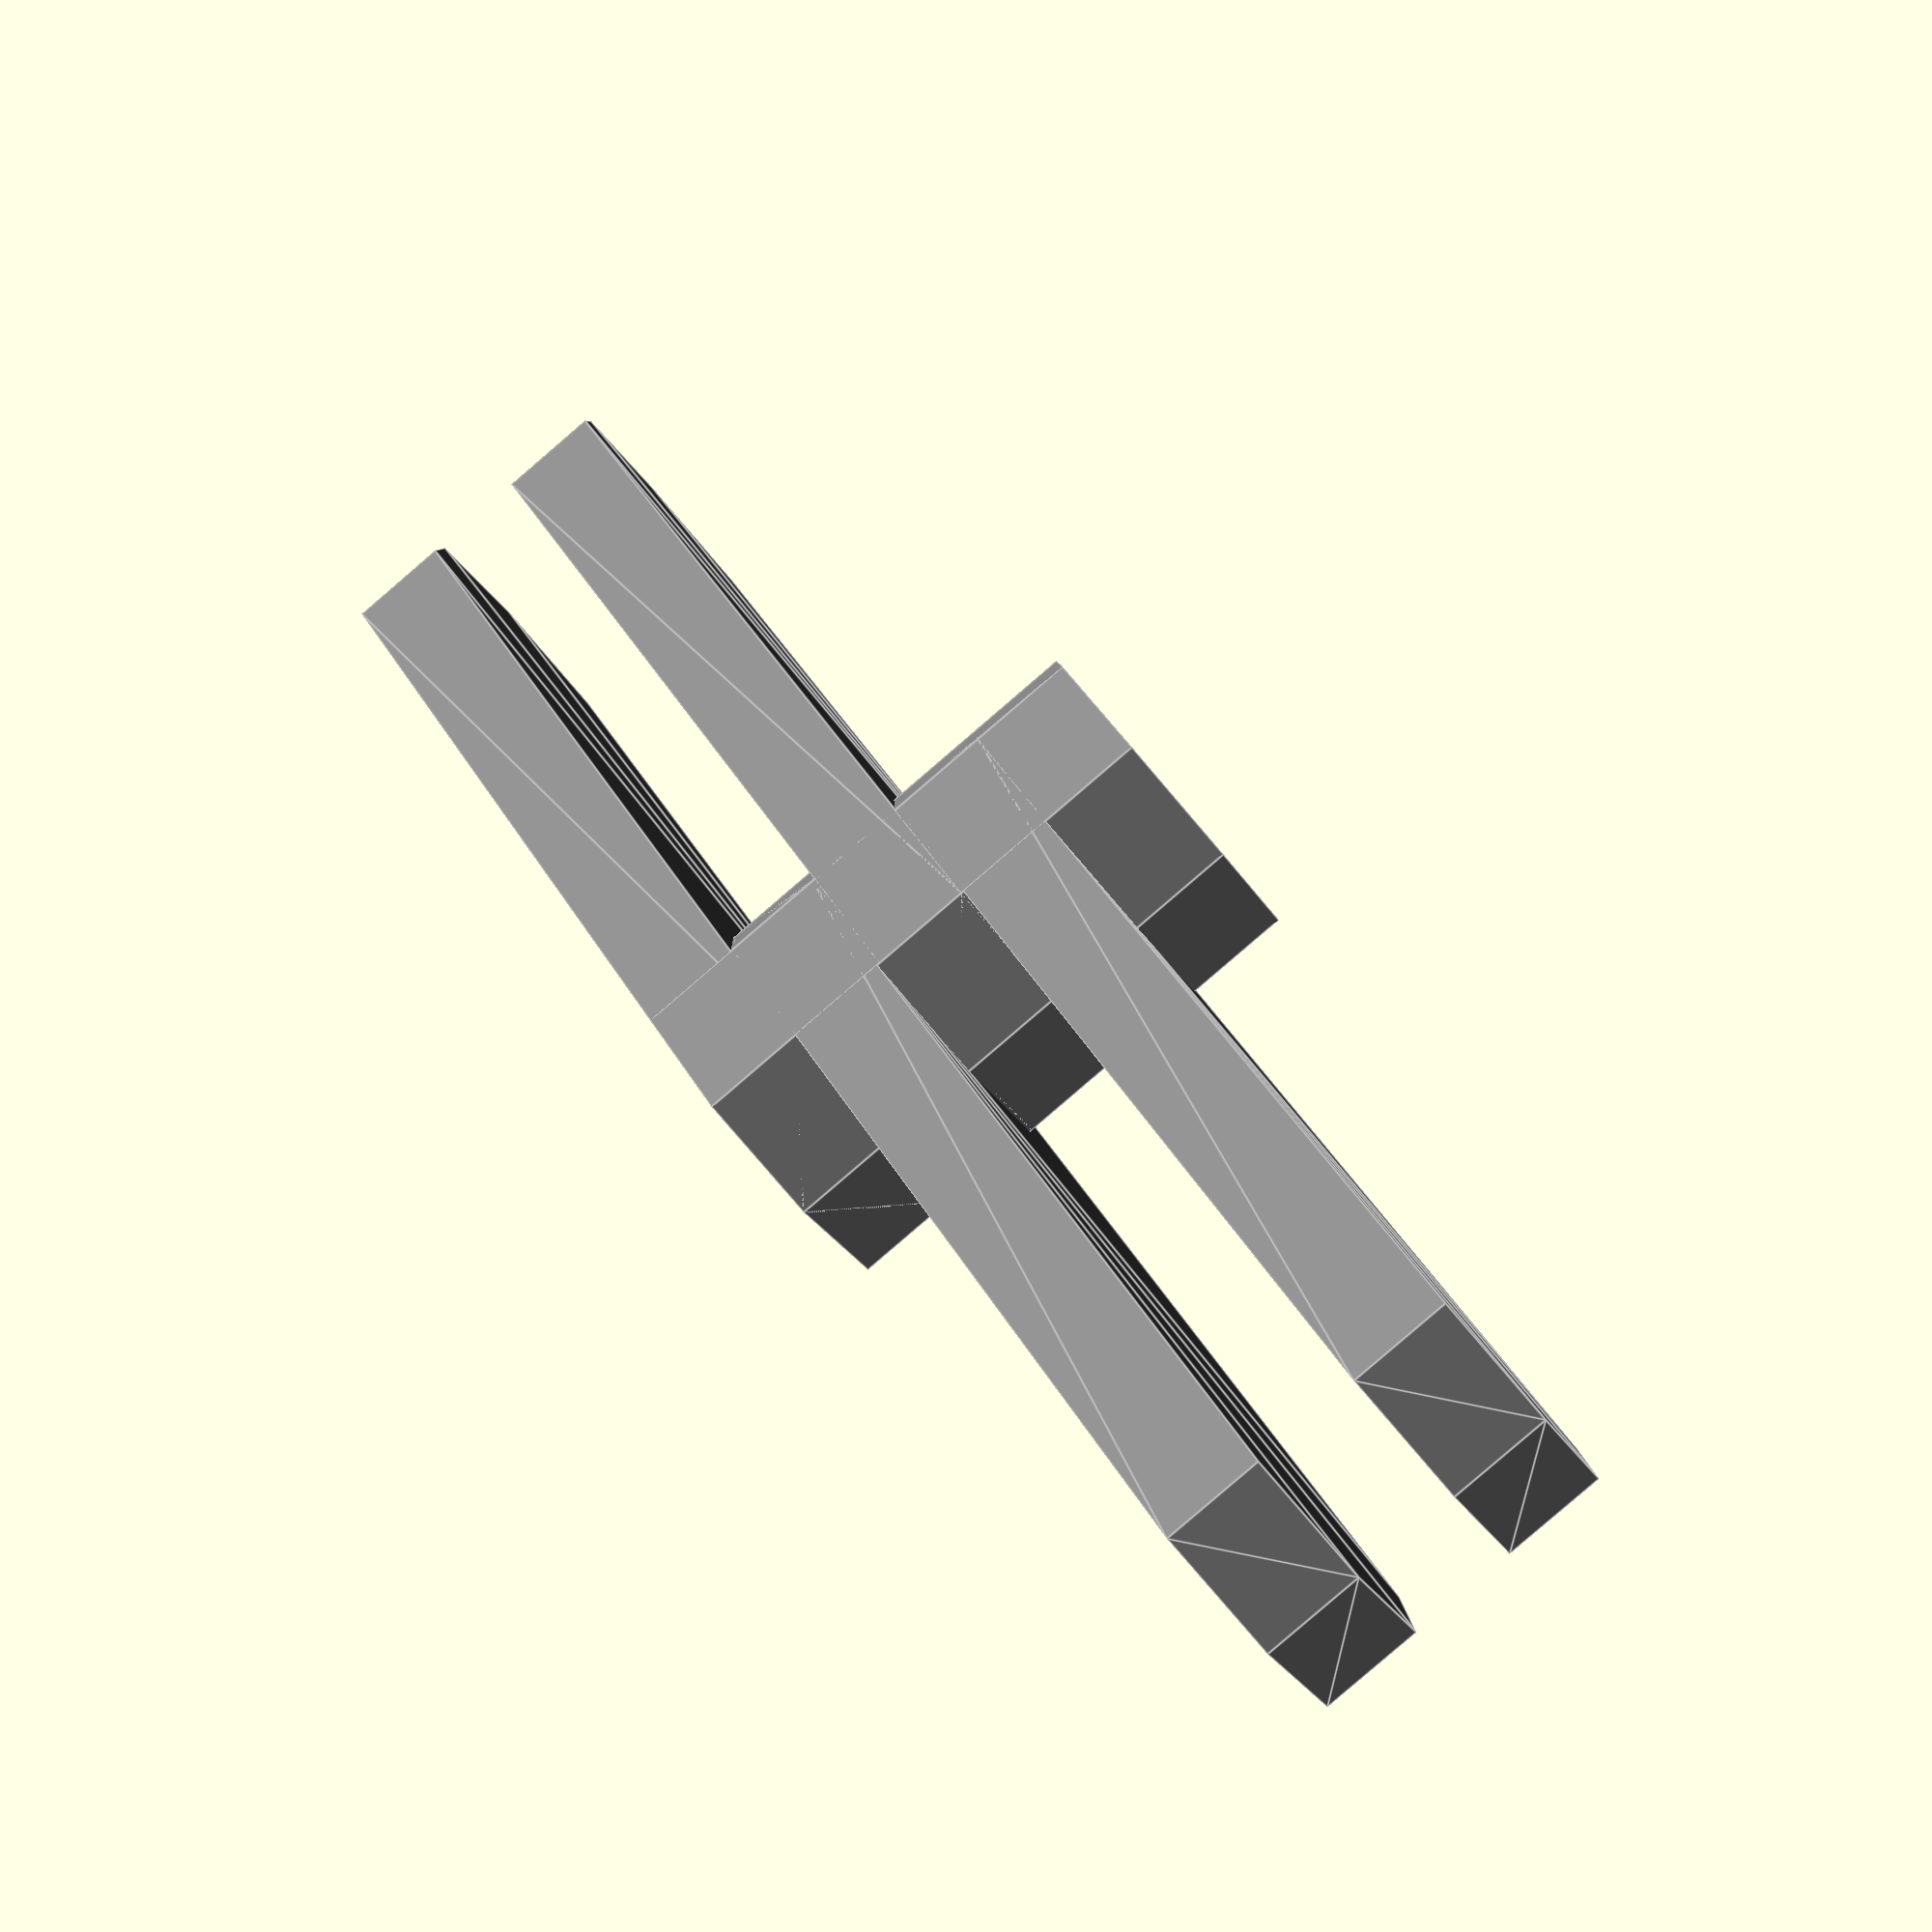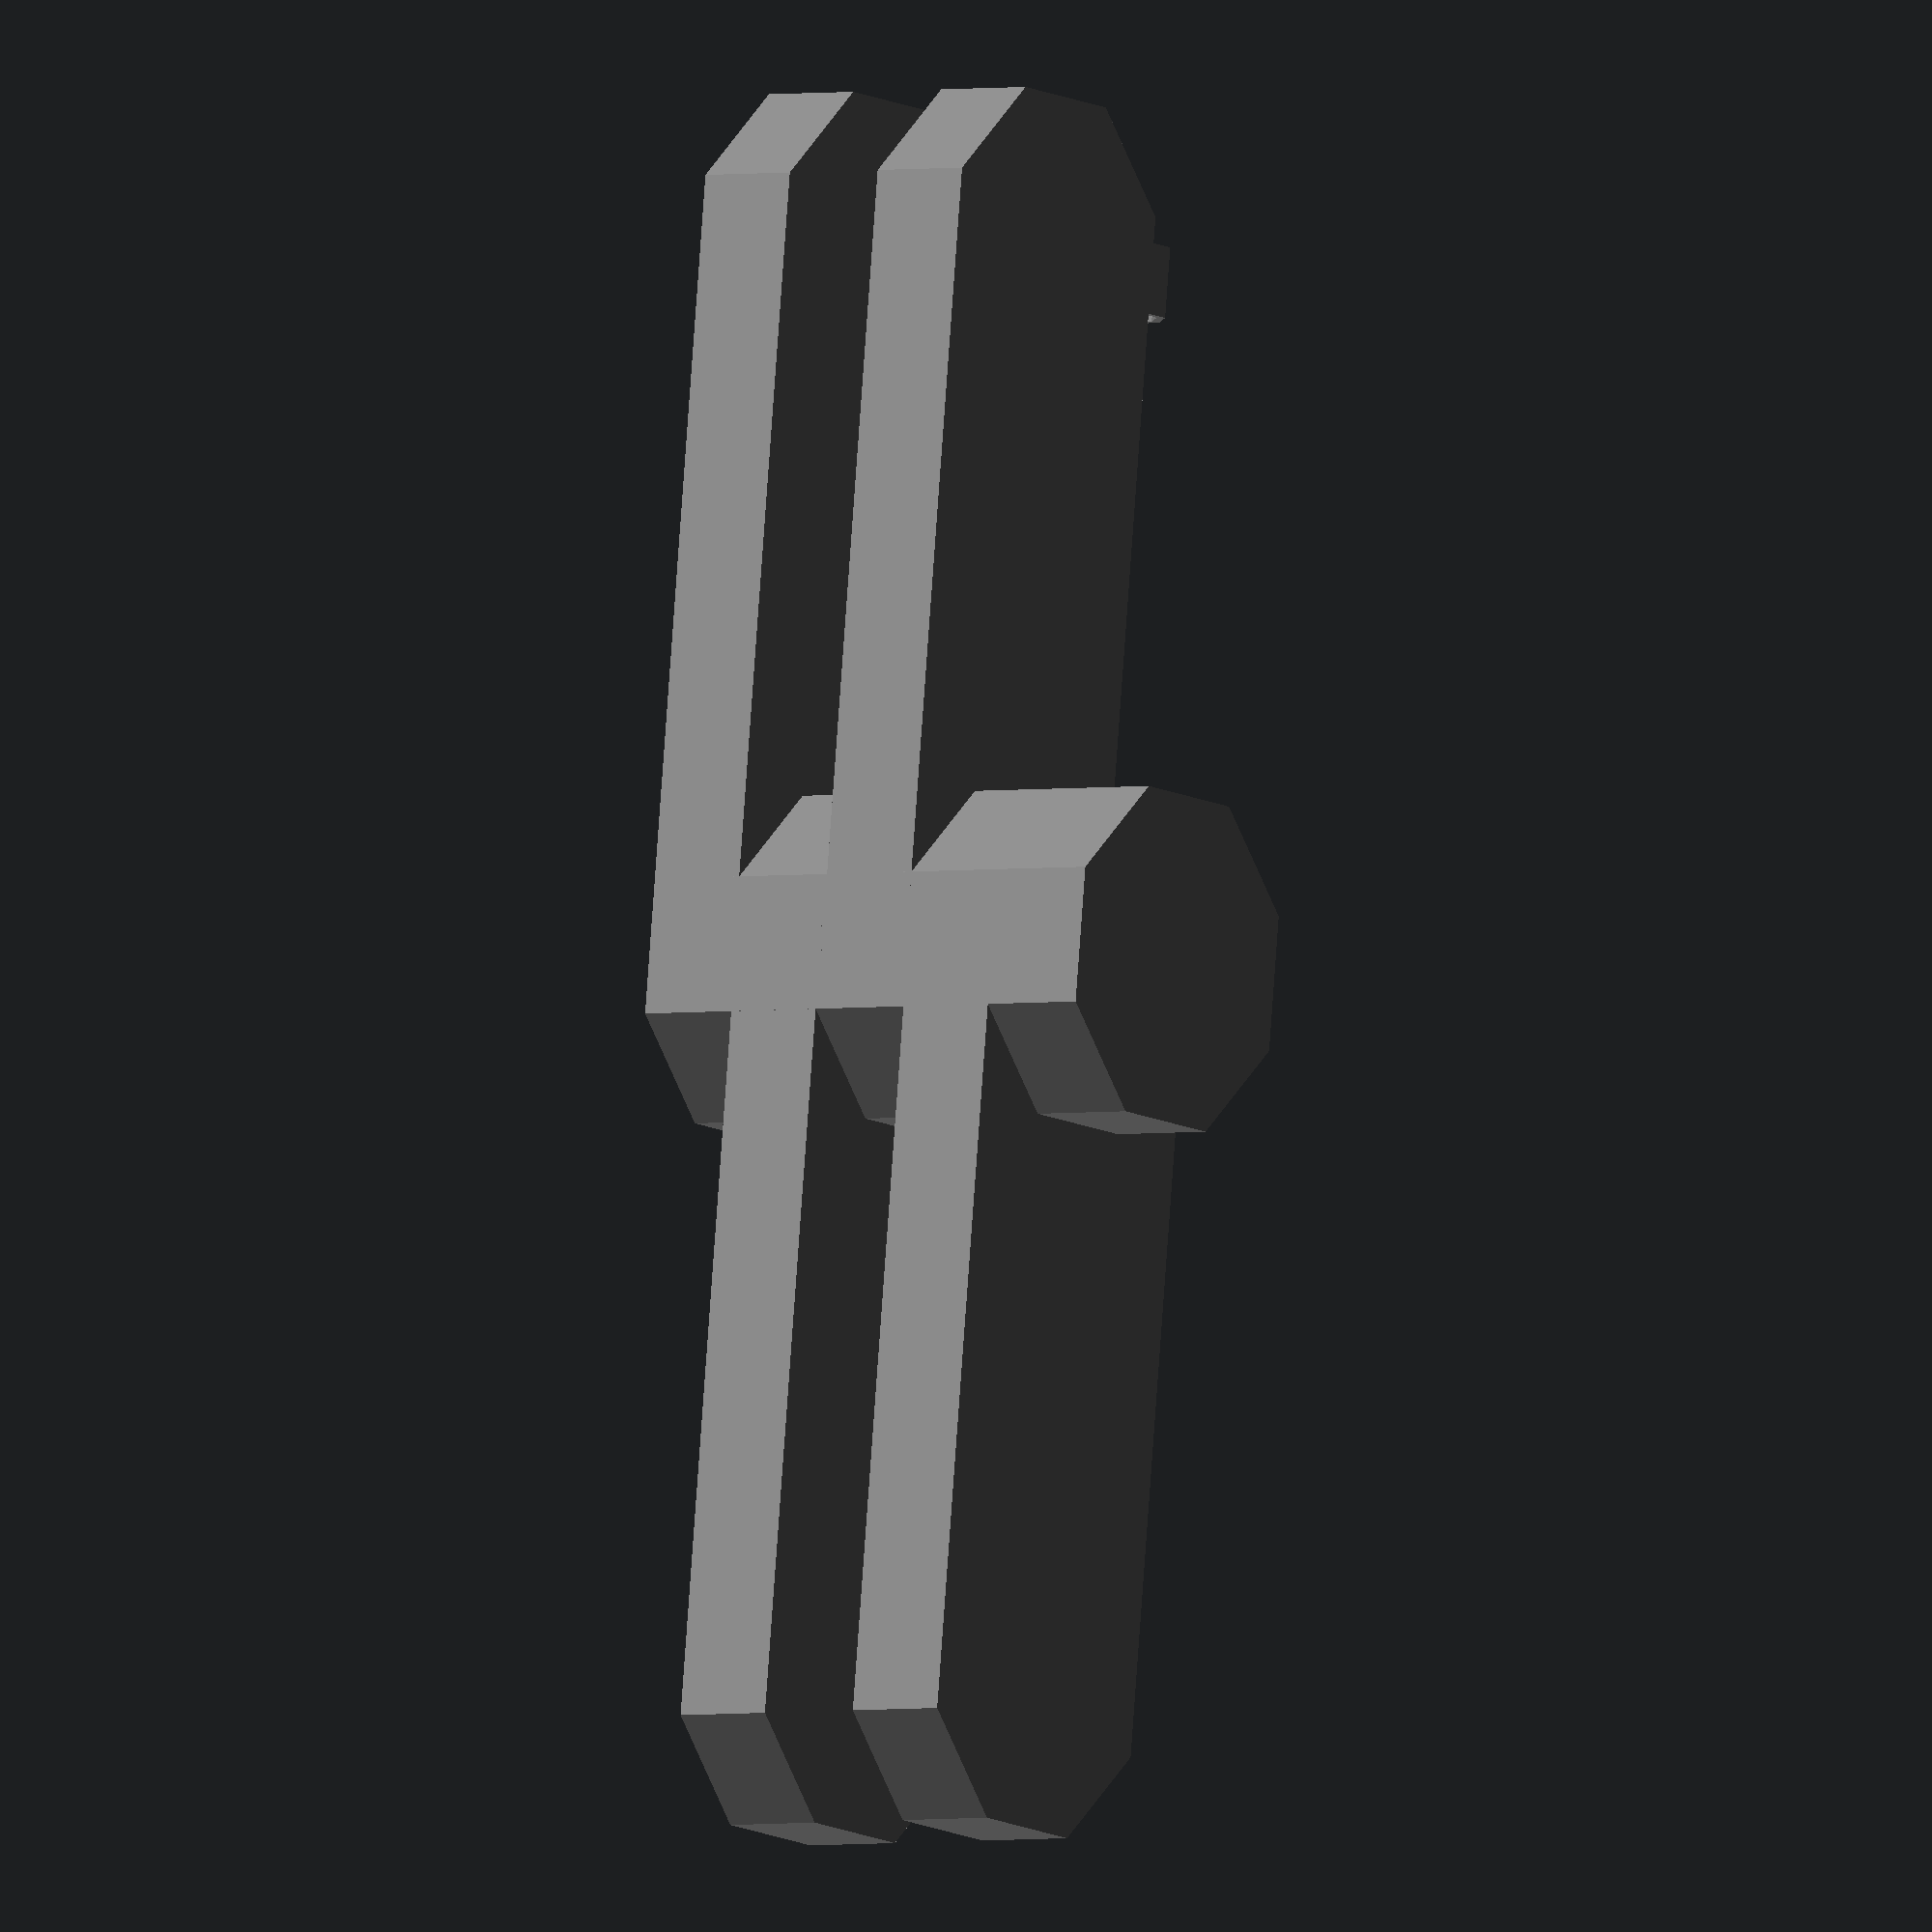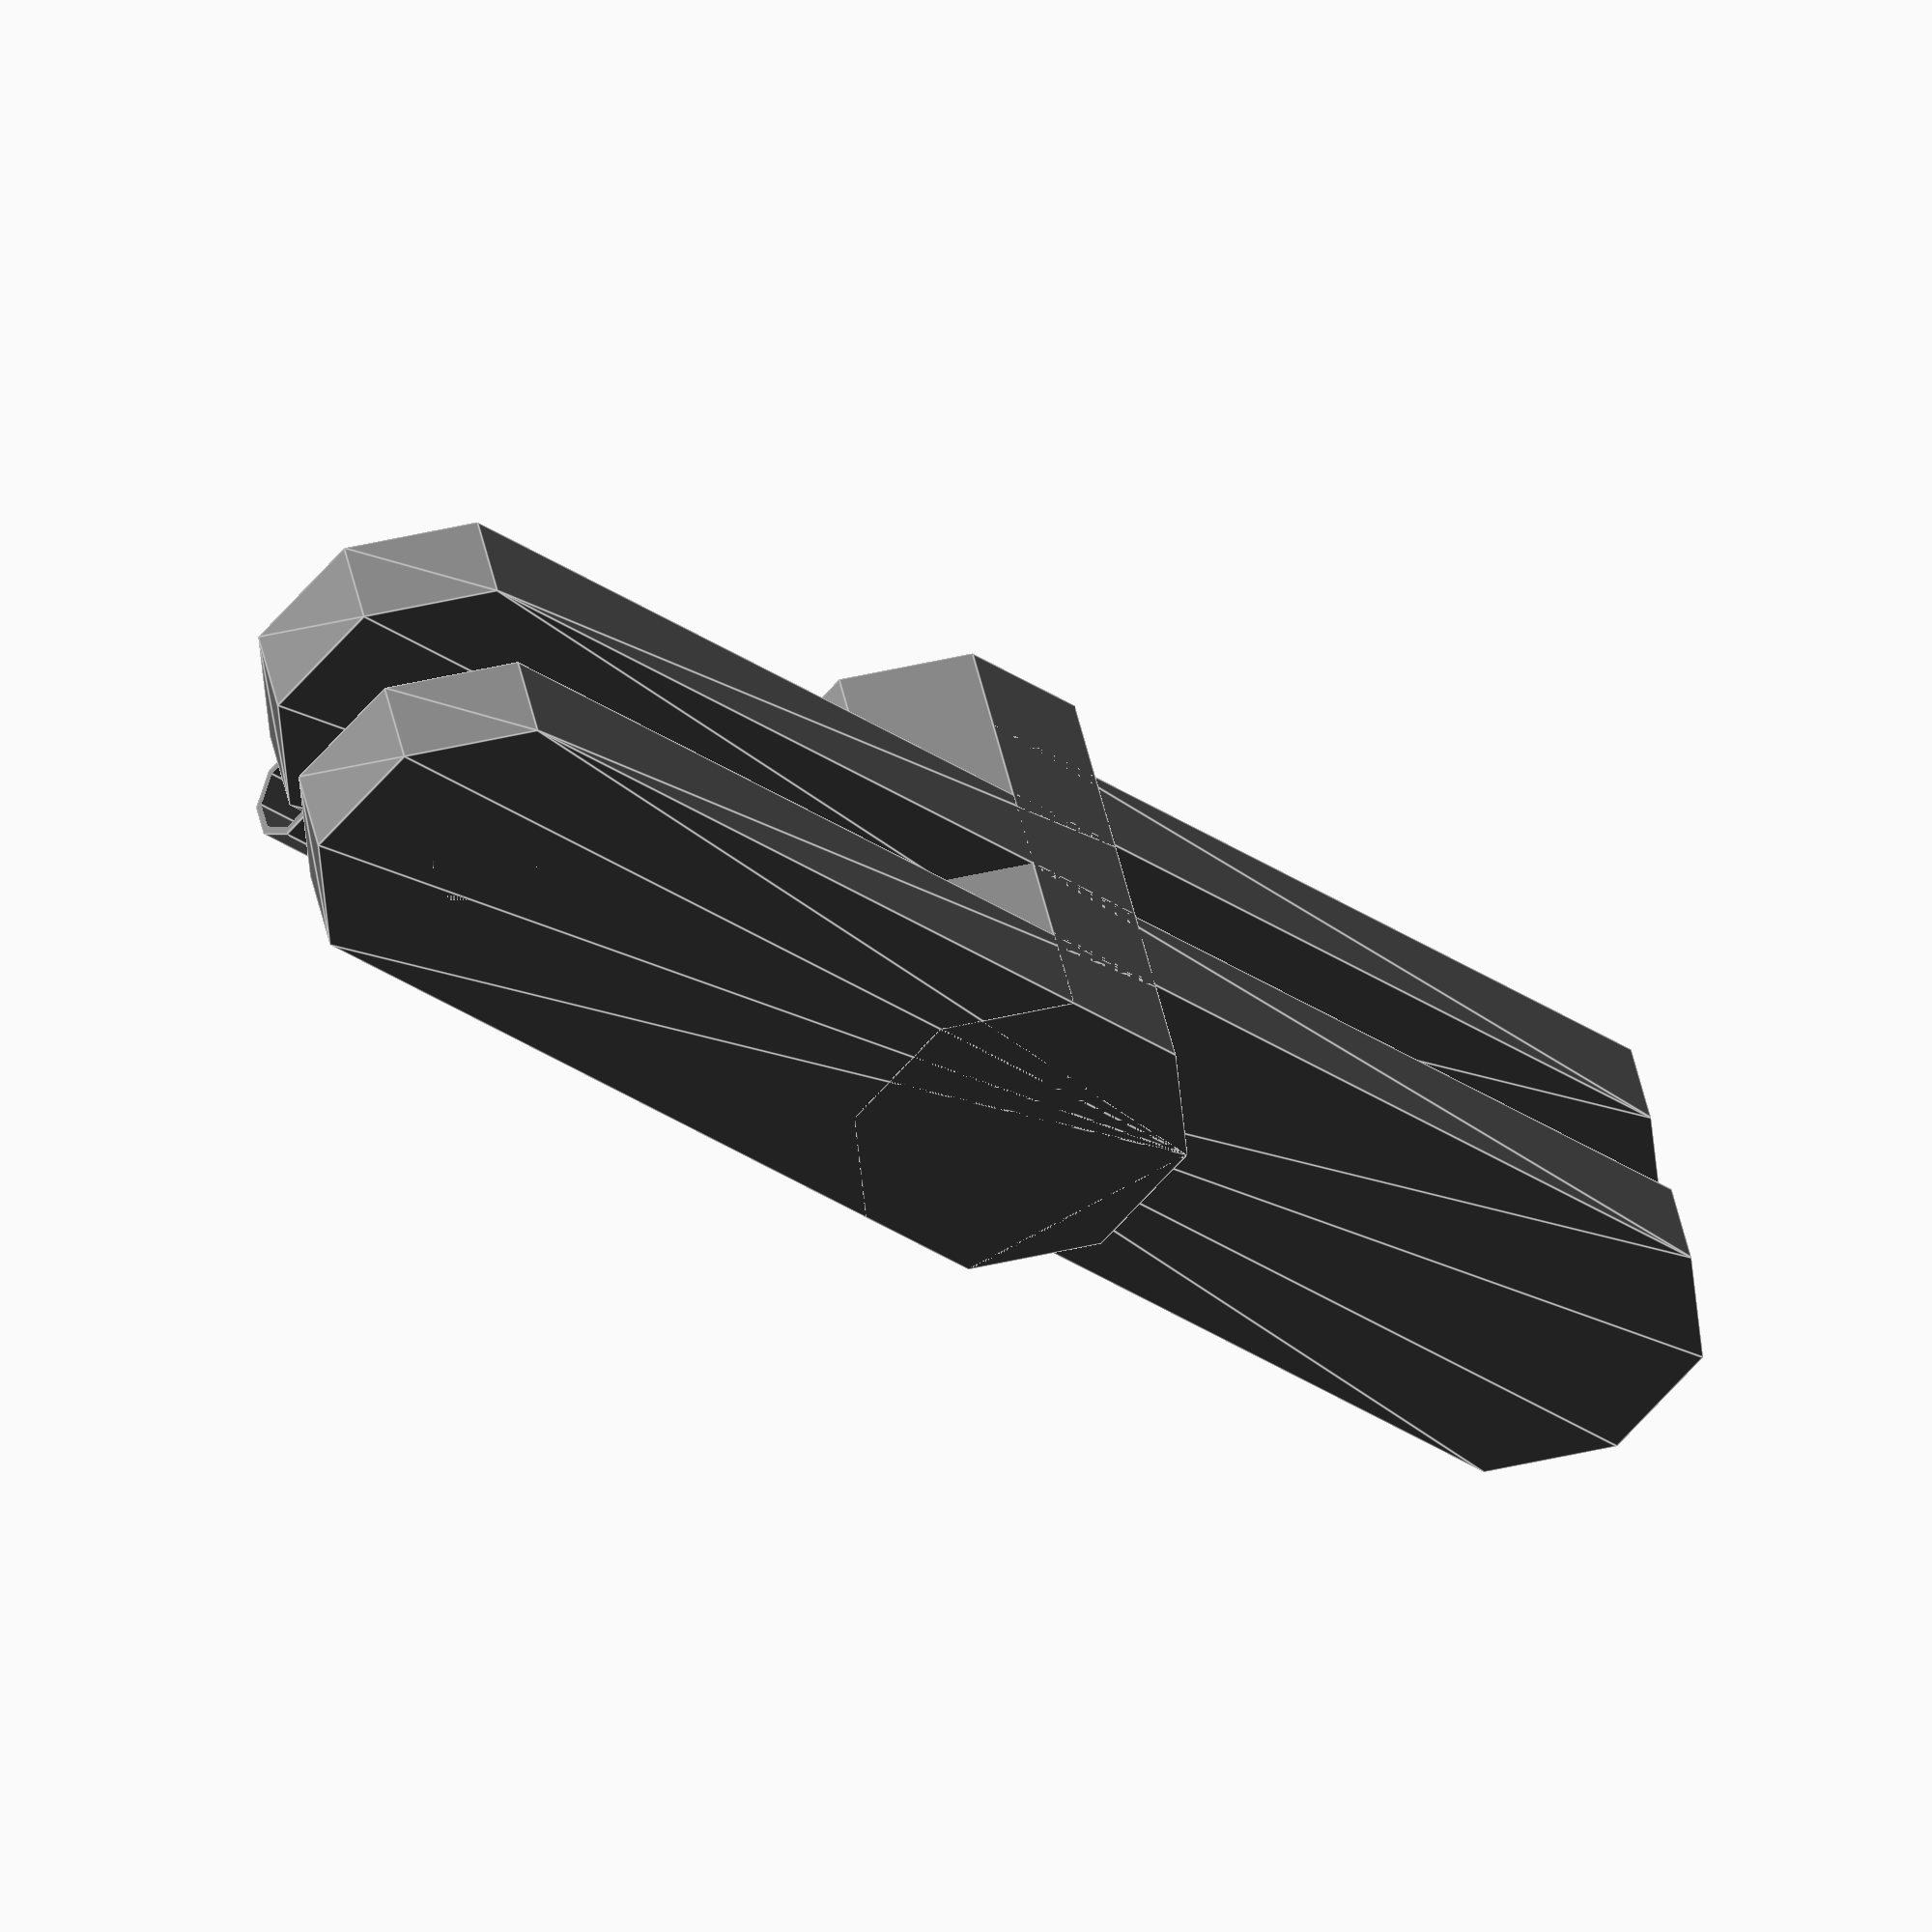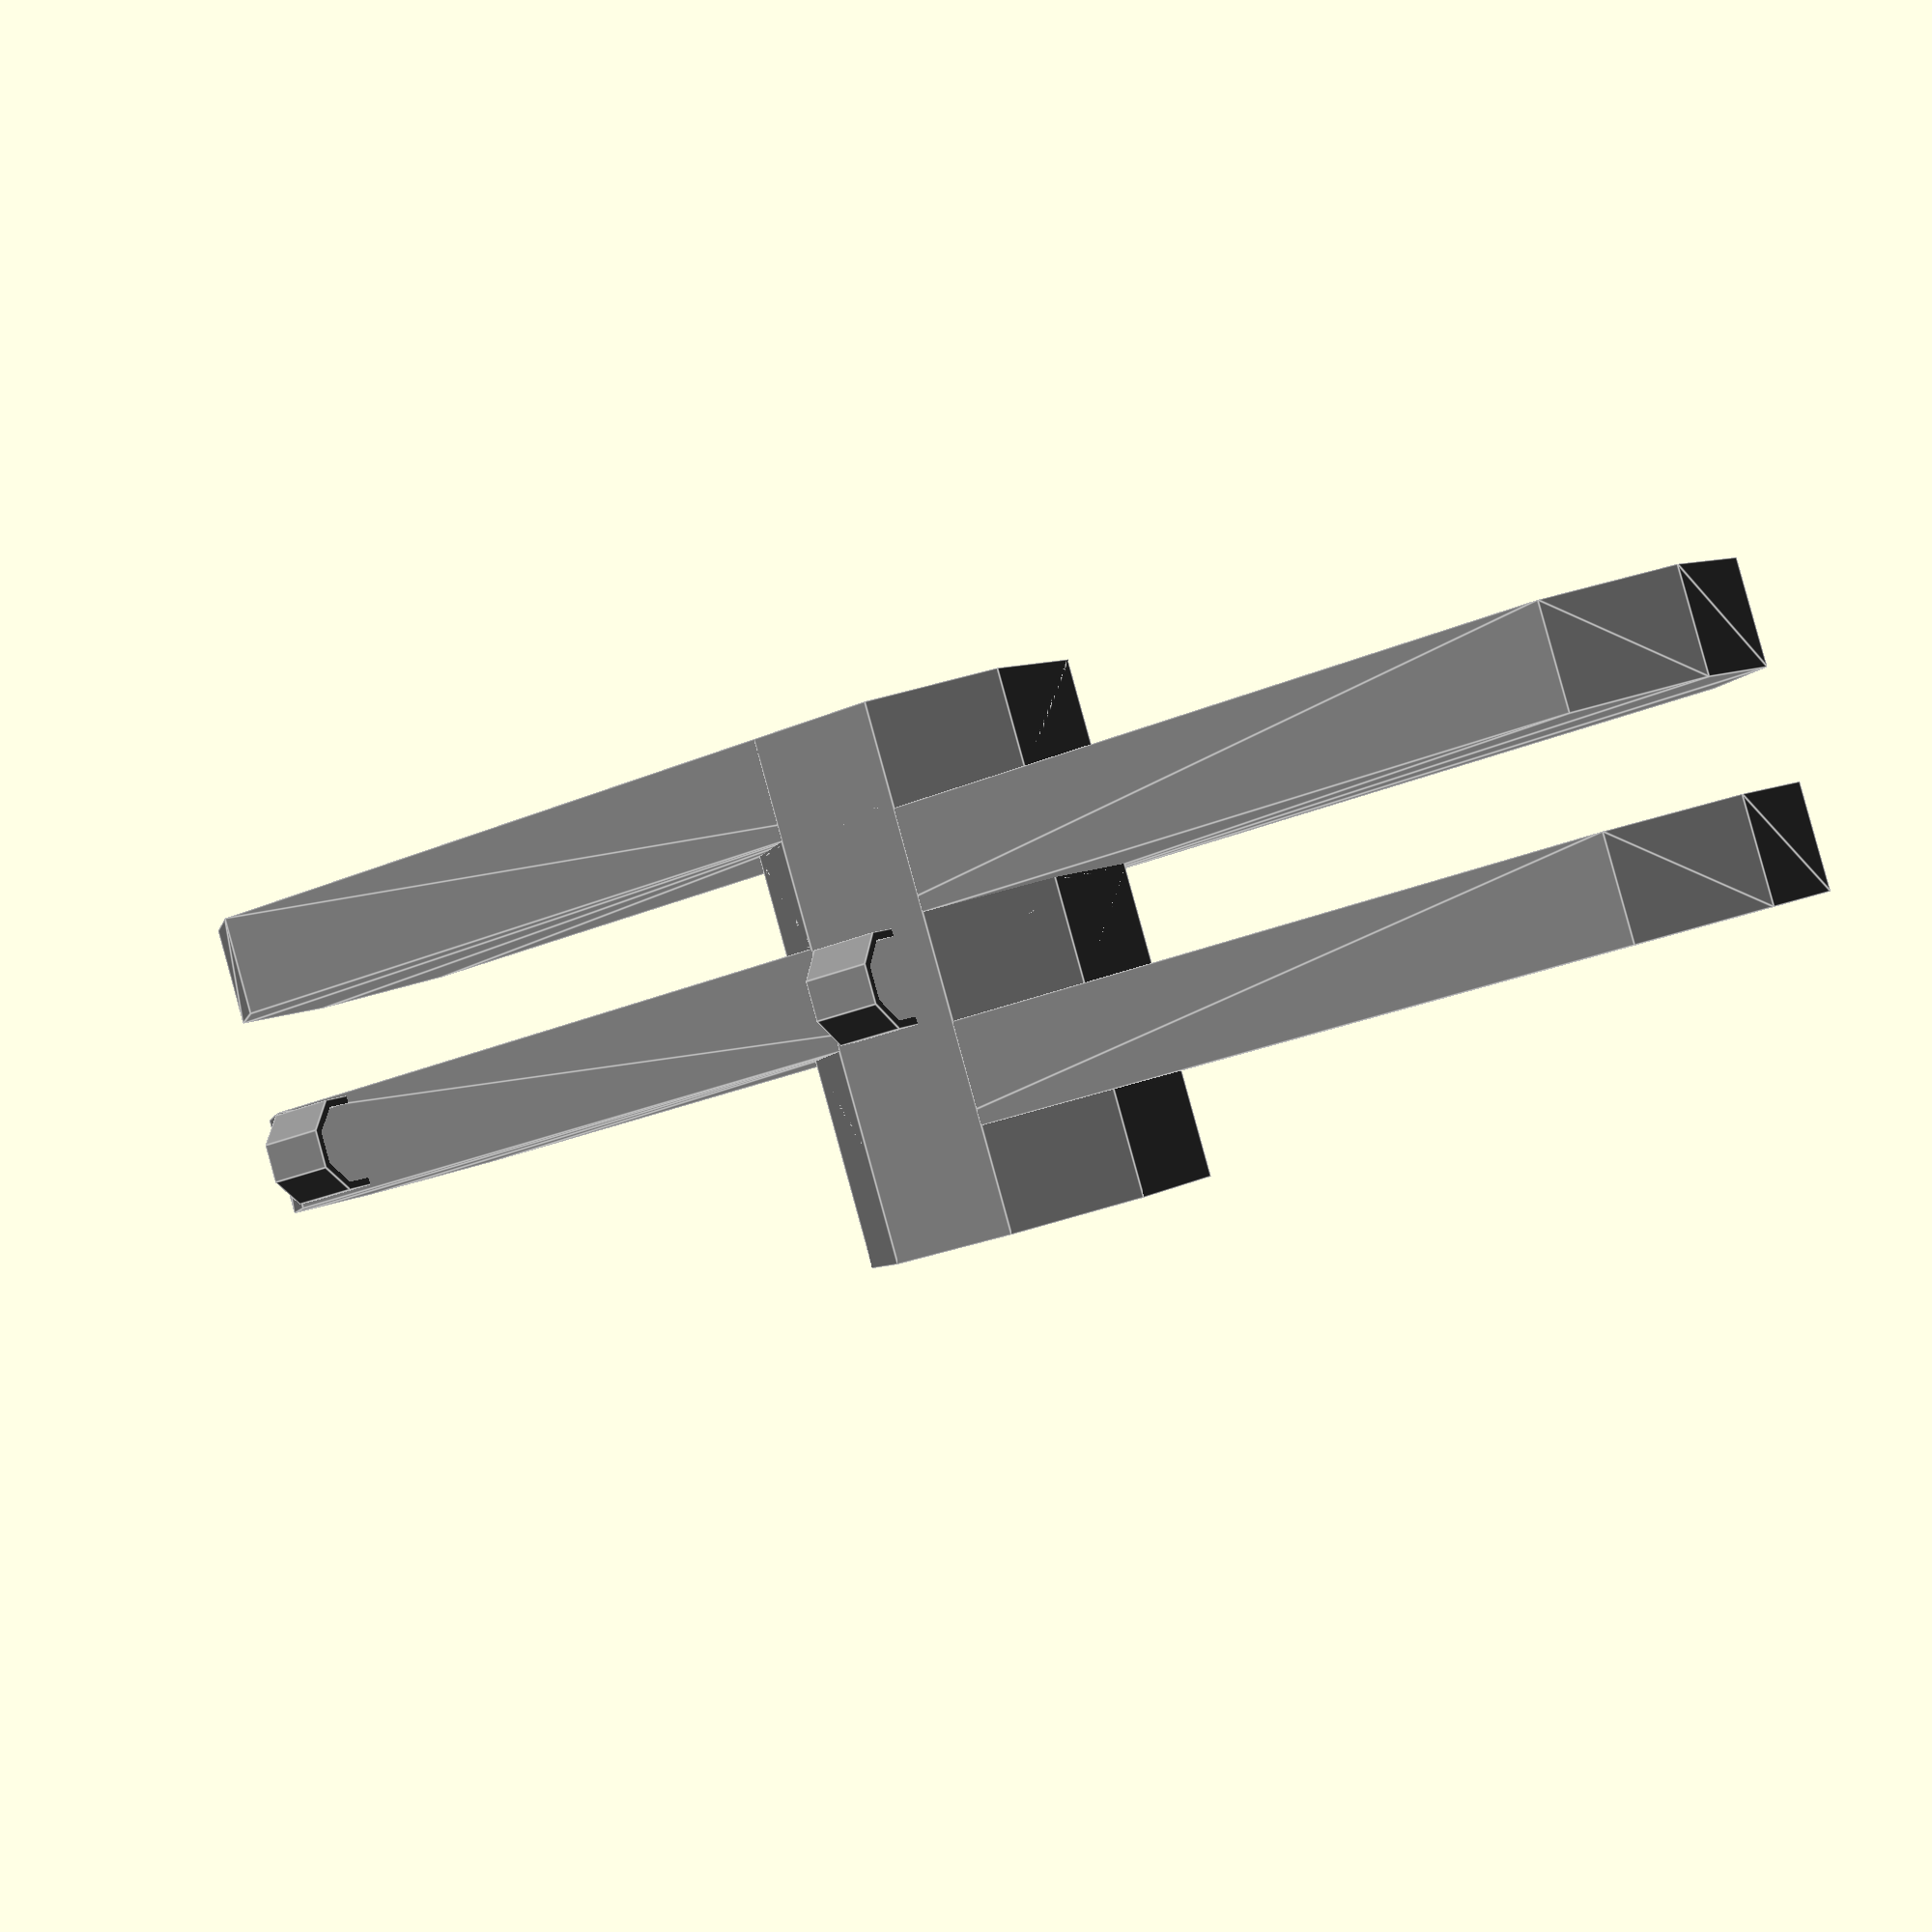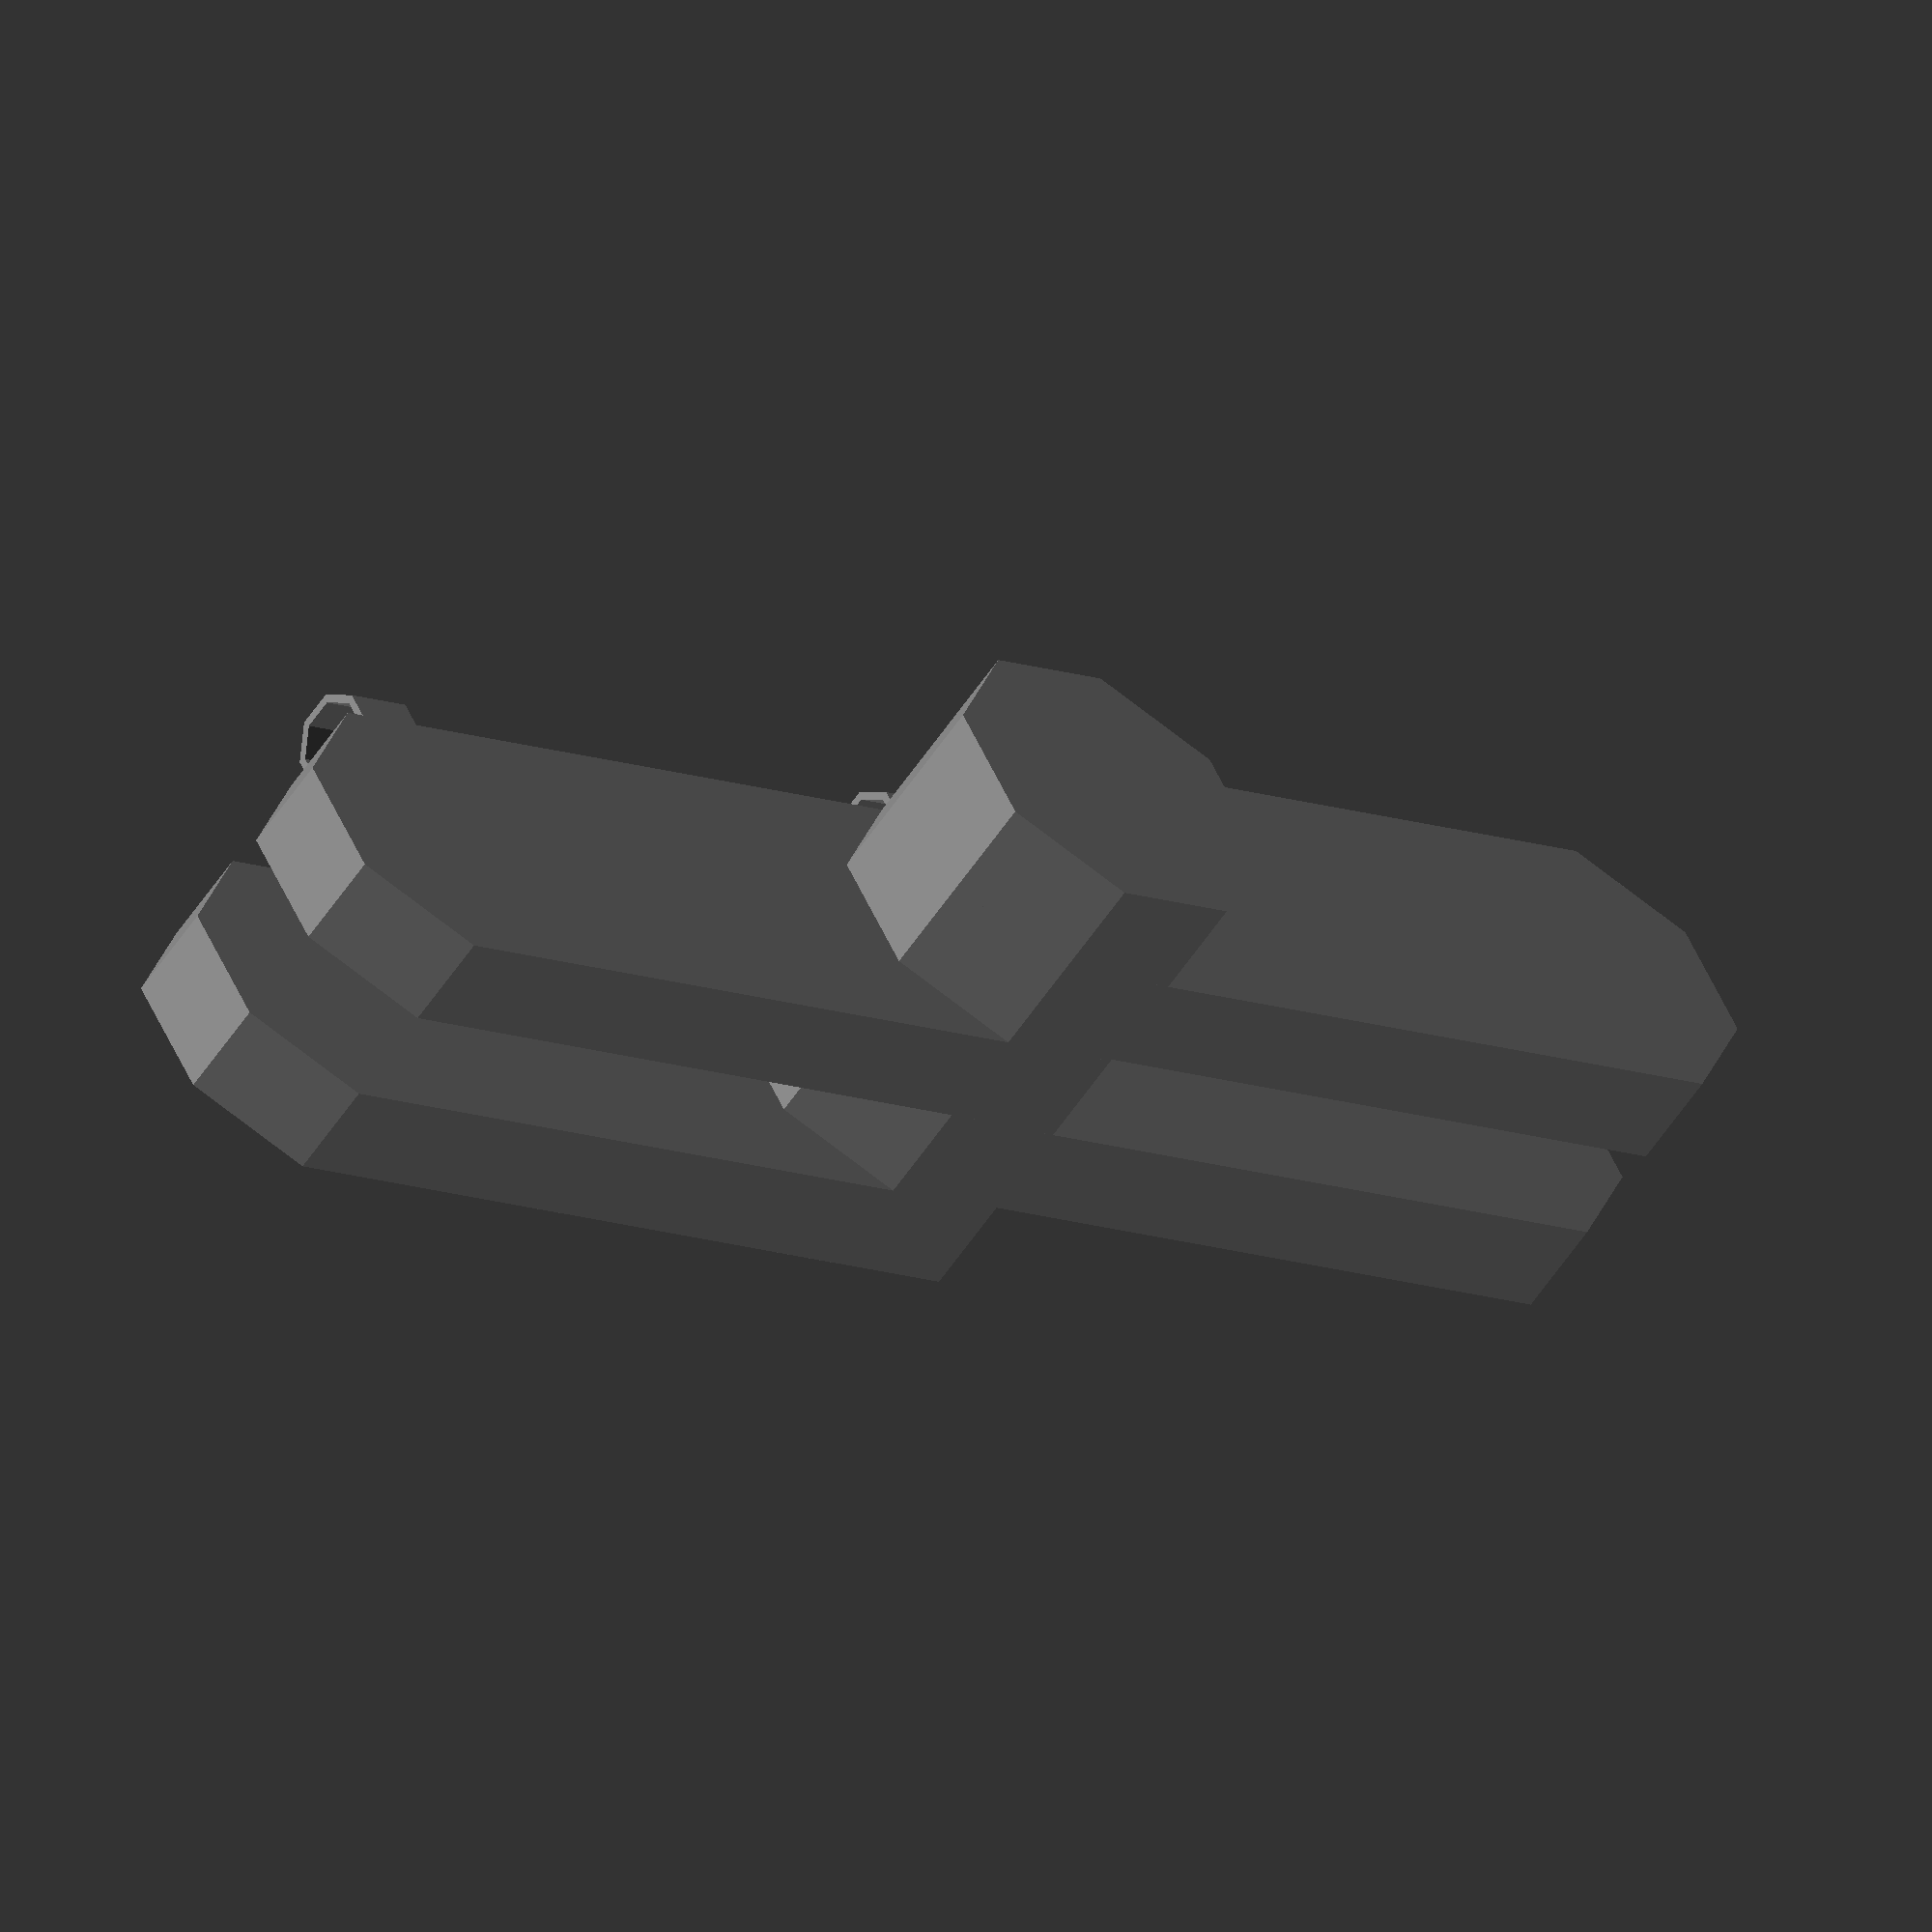
<openscad>
use <MCAD/teardrop.scad>;

// LED-bar light arm

$fn=64;

s=15;
r=25;
r_cutout = 200;

tolerance=0.3;

module base(){
}

module arm_piece_full(){
    difference(){
        hull(){
            cylinder(r=r, h=s);
            
            translate([200, 0, 0])
            cylinder(r=r, h=s, $fn=8);
        }
    }
} 

module arm_piece_half(thickness=s){
    difference(){
        hull(){
            rotate([0,0,1.5*360/8])
            cylinder(r=r, h=thickness, $fn=8);
            
            translate([100, 0, 0])
            rotate([0,0,1.5*360/8])
            cylinder(r=r, h=thickness, $fn=8);
        }        
    }
}

module arm(){
    difference(){
        union(){
            arm_piece_half(thickness=s-tolerance);

            translate([0, 0, 2*s])
            arm_piece_half(thickness=s-tolerance);
            
            translate([200, 0, s])
            rotate([0,0,180])
            arm_piece_half(thickness=s-tolerance);
            
            translate([200, 0, 3*s])
            rotate([0,0,180])
            arm_piece_half(thickness=s-tolerance);

            //connector
            difference(){
                translate([100, 0, 0])
                rotate([0,0,1.5*360/8])
                cylinder(r=r, h=5*s, $fn=8);
                
                
            }
        }
        
        translate([0,0, 5*s/2])
        rotate([0, 90, 90])
        teardrop(4, 5*s+10, 90);
        
        translate([200,0, 5*s/2])
        rotate([0, 90, 90])
        teardrop(4, 5*s+10, 90);
        
        translate([0,0,-0.001])
        rotate([0,0,1.5*360/6])
        cylinder(r=7.9, h=7, $fn=6);
    }
    
    // cable-holder
    for(x=[-6, 100-6]){
        translate([x, r, 2.5*s-tolerance/2])
        difference(){
            rotate([0,90, 0])
            rotate([0, 0, 22.5])
            cylinder(r=(s-tolerance)/2, h=10, $fn=8);
            
            translate([-.5, 0, 0])
            rotate([0,90, 0])
            rotate([0, 0, 22.5])
            cylinder(r=(s-tolerance)/2-1.2, h=11, $fn=8);
        }
    }
}

color("gray")
arm();

if(false){
    translate([200, 0, 0])
    rotate([0, 0, 0])
    arm();

    translate([400, 0, 0])
    rotate([0, 0, 0])
    arm();
}
</openscad>
<views>
elev=265.6 azim=222.8 roll=229.4 proj=p view=edges
elev=2.2 azim=96.9 roll=306.3 proj=o view=wireframe
elev=318.2 azim=140.0 roll=169.1 proj=o view=edges
elev=92.0 azim=147.2 roll=195.4 proj=p view=edges
elev=55.4 azim=332.9 roll=327.4 proj=o view=solid
</views>
